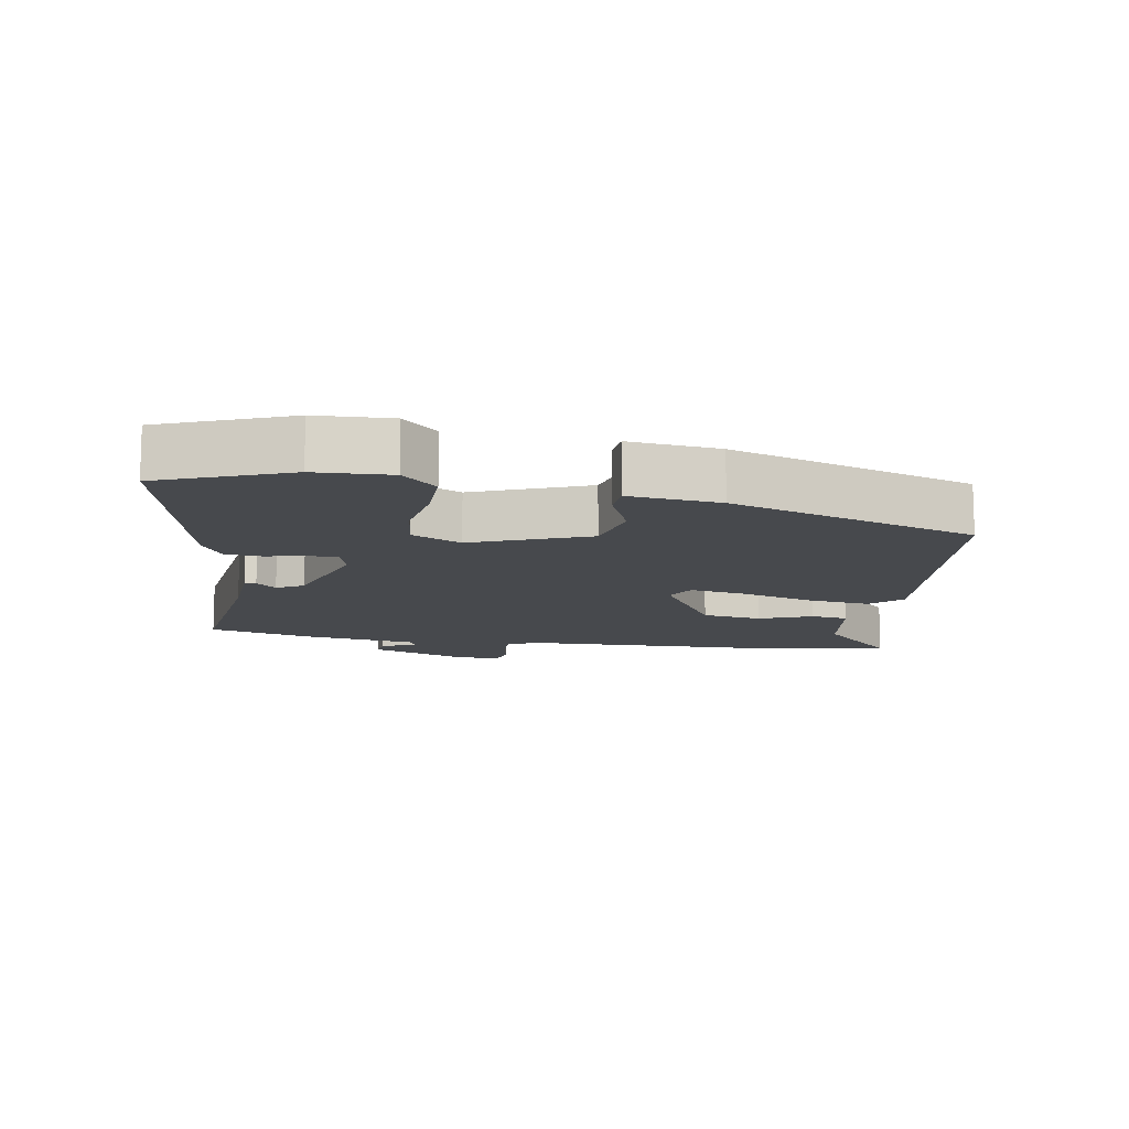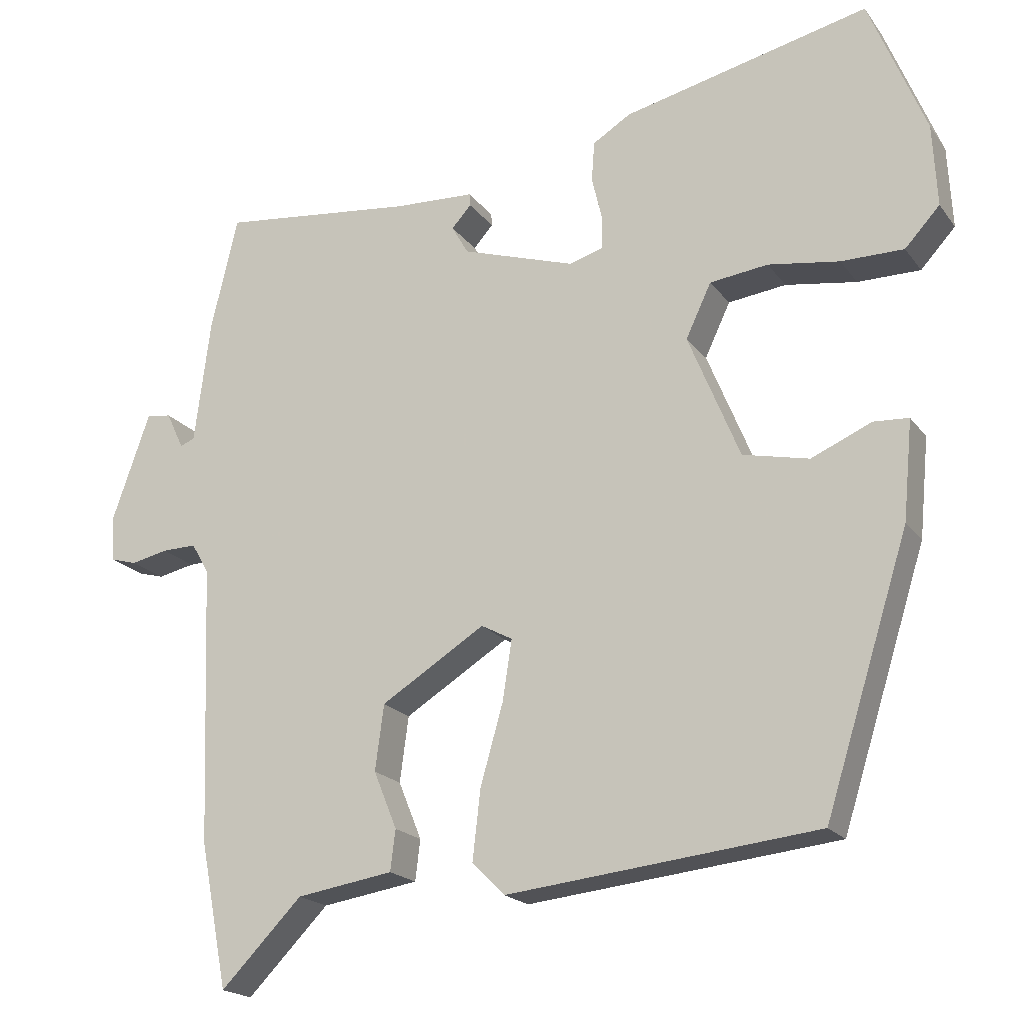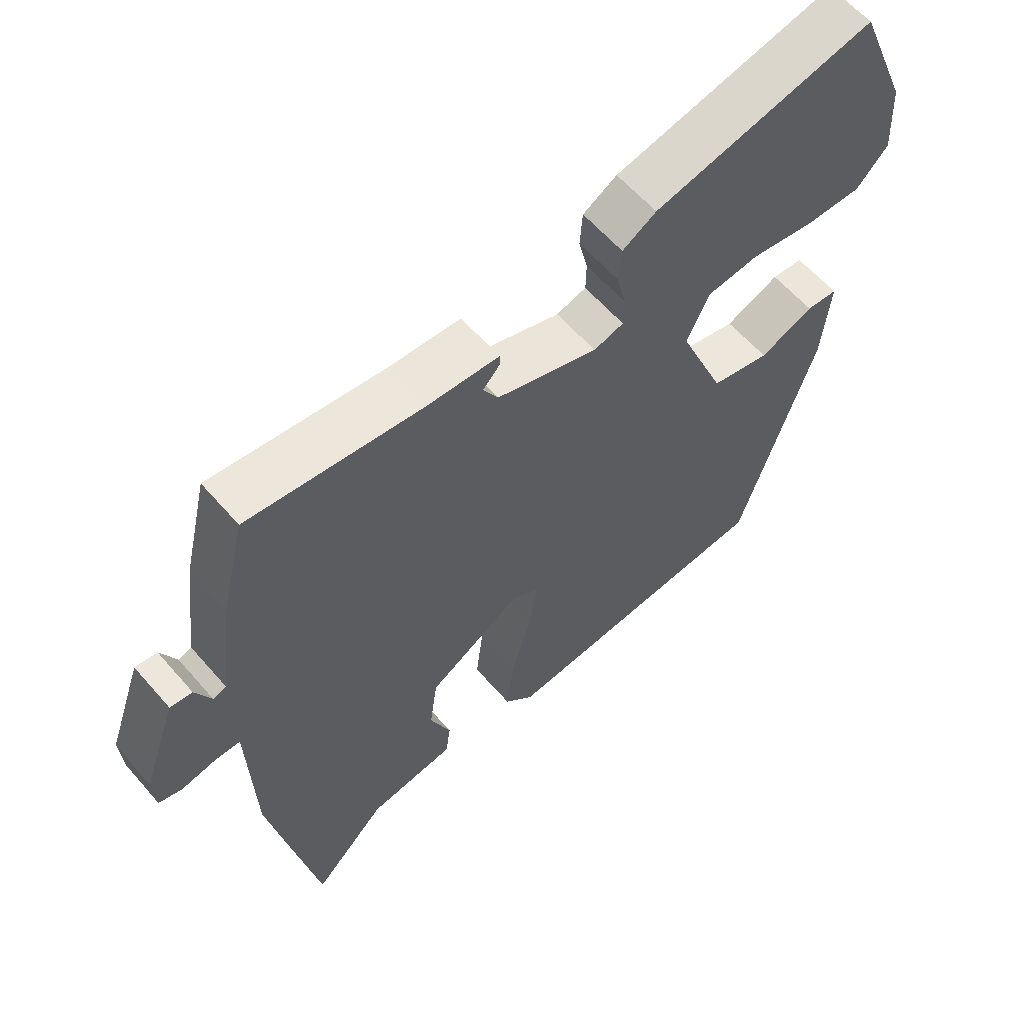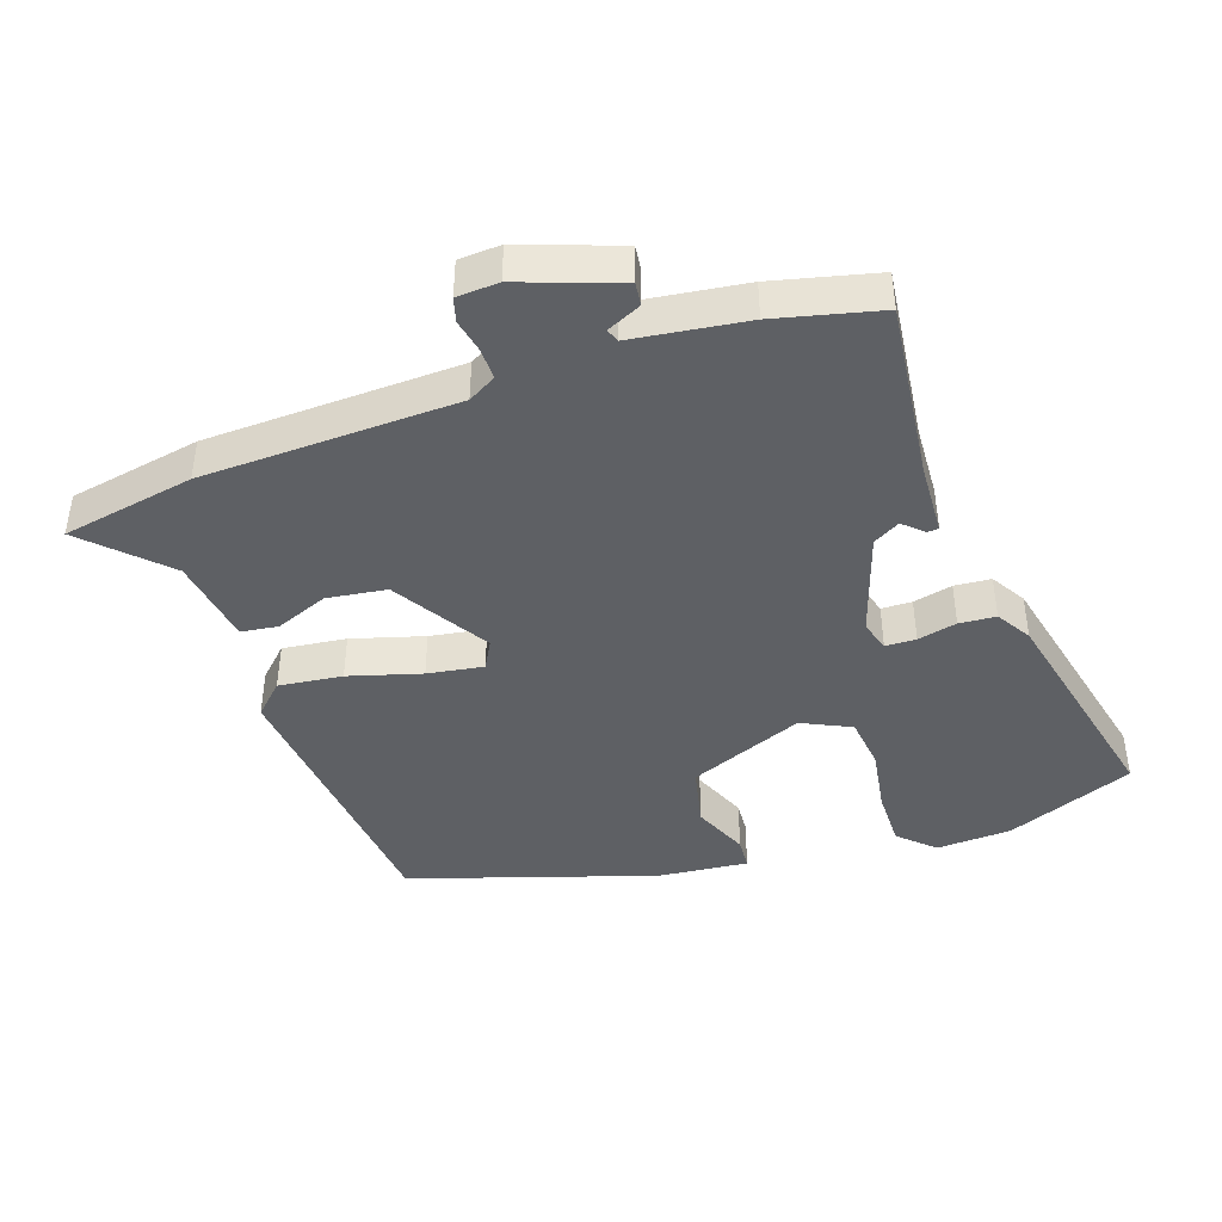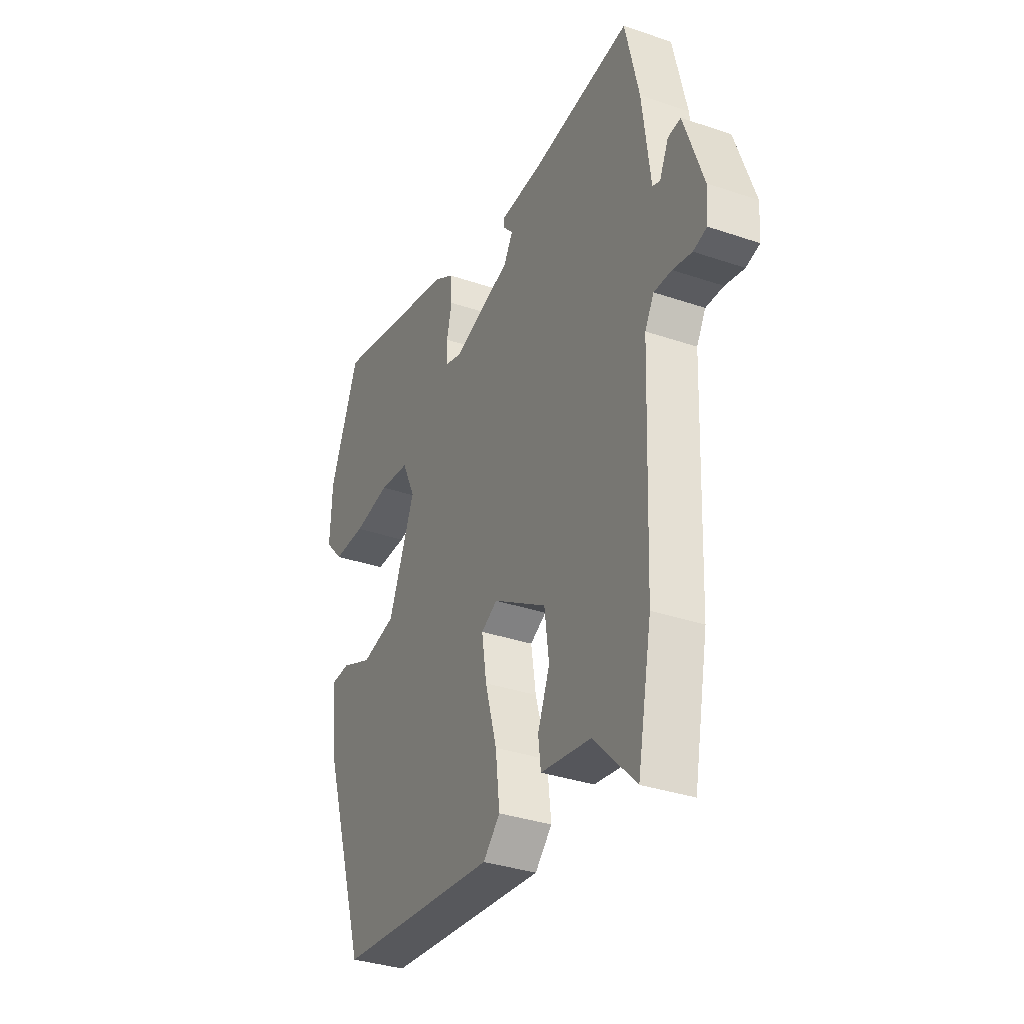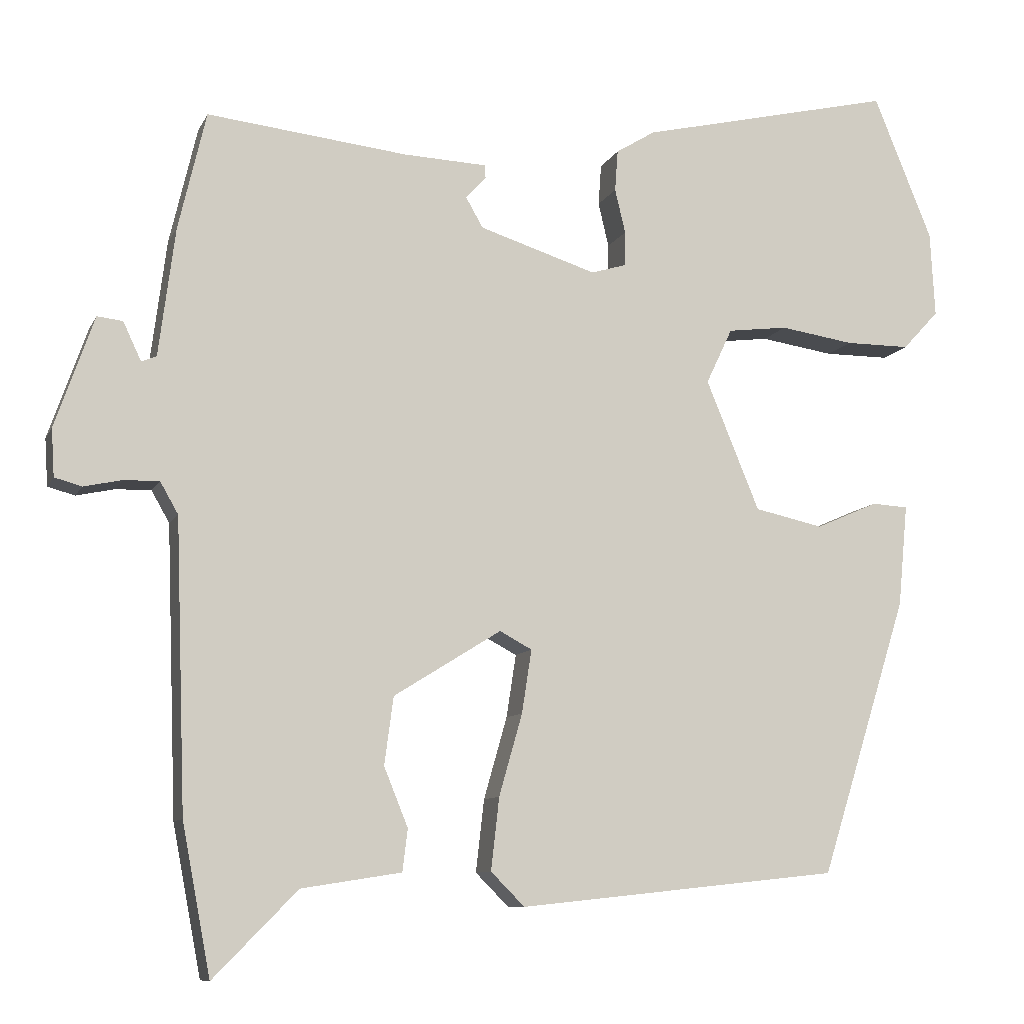
<metadata>
{"format":"obj","ext":"obj","renderer":"f3d","projection":"perspective","resolution":1024,"background":"white","views":[{"elev":-12.3,"azim":79.9,"up":"+Y"},{"elev":-19.4,"azim":25.3,"up":"+Z"},{"elev":60.1,"azim":-40.6,"up":"+Z"},{"elev":-42.8,"azim":-71.4,"up":"+Y"},{"elev":-34.3,"azim":-114.8,"up":"+Z"},{"elev":-9.4,"azim":-17.0,"up":"+Z"}]}
</metadata>
<code>
v -0.501 0.07 0.49
v -0.234 0.07 0.46
v -0.123 0.07 0.455
v -0.122 0.07 0.438
v -0.149 0.07 0.408
v -0.126 0.07 0.368
v 0.03 0.07 0.318
v 0.076 0.07 0.332
v 0.077 0.07 0.378
v 0.063 0.07 0.437
v 0.067 0.07 0.492
v 0.119 0.07 0.524
v 0.458 0.07 0.603
v 0.536 0.07 0.411
v 0.542 0.07 0.298
v 0.494 0.07 0.246
v 0.408 0.07 0.246
v 0.31 0.07 0.261
v 0.23 0.07 0.251
v 0.195 0.07 0.177
v 0.266 0.07 0.004
v 0.357 0.07 -0.016
v 0.44 0.07 0.02
v 0.488 0.07 0.017
v 0.475 0.07 -0.119
v 0.359 0.07 -0.487
v -0.068 0.07 -0.533
v -0.113 0.07 -0.488
v -0.102 0.07 -0.392
v -0.071 0.07 -0.283
v -0.058 0.07 -0.199
v -0.101 0.07 -0.176
v -0.244 0.07 -0.265
v -0.256 0.07 -0.355
v -0.224 0.07 -0.434
v -0.231 0.07 -0.49
v -0.364 0.07 -0.511
v -0.476 0.07 -0.625
v -0.514 0.07 -0.426
v -0.528 0.07 -0.042
v -0.552 0.07 0
v -0.599 0.07 -0.001
v -0.65 0.07 -0.012
v -0.686 0.07 -0.002
v -0.69 0.07 0.061
v -0.638 0.07 0.209
v -0.604 0.07 0.205
v -0.58 0.07 0.154
v -0.56 0.07 0.162
v -0.538 0.07 0.333
v -0.501 0 0.49
v -0.234 0 0.46
v -0.123 0 0.455
v -0.122 0 0.438
v -0.149 0 0.408
v -0.126 0 0.368
v 0.03 0 0.318
v 0.076 0 0.332
v 0.077 0 0.378
v 0.063 0 0.437
v 0.067 0 0.492
v 0.119 0 0.524
v 0.458 0 0.603
v 0.536 0 0.411
v 0.542 0 0.298
v 0.494 0 0.246
v 0.408 0 0.246
v 0.31 0 0.261
v 0.23 0 0.251
v 0.195 0 0.177
v 0.266 0 0.004
v 0.357 0 -0.016
v 0.44 0 0.02
v 0.488 0 0.017
v 0.475 0 -0.119
v 0.359 0 -0.487
v -0.068 0 -0.533
v -0.113 0 -0.488
v -0.102 0 -0.392
v -0.071 0 -0.283
v -0.058 0 -0.199
v -0.101 0 -0.176
v -0.244 0 -0.265
v -0.256 0 -0.355
v -0.224 0 -0.434
v -0.231 0 -0.49
v -0.364 0 -0.511
v -0.476 0 -0.625
v -0.514 0 -0.426
v -0.528 0 -0.042
v -0.552 0 0
v -0.599 0 -0.001
v -0.65 0 -0.012
v -0.686 0 -0.002
v -0.69 0 0.061
v -0.638 0 0.209
v -0.604 0 0.205
v -0.58 0 0.154
v -0.56 0 0.162
v -0.538 0 0.333
f 49 50 1 2
f 46 47 48
f 45 46 48
f 44 45 48
f 43 44 48
f 42 43 48
f 41 42 48 49
f 49 2 3
f 41 49 3
f 40 41 3
f 37 38 39 40
f 36 37 40
f 35 36 40
f 34 35 40
f 33 34 40
f 32 33 40
f 28 29 30
f 27 28 30
f 26 27 30
f 25 26 30
f 24 25 30
f 23 24 30
f 22 23 30
f 21 22 30 31
f 20 21 31 32
f 16 17 18
f 15 16 18
f 14 15 18
f 13 14 18
f 12 13 18
f 11 12 18
f 10 11 18
f 9 10 18
f 8 9 18 19
f 20 32 40
f 19 20 40
f 8 19 40
f 7 8 40
f 3 4 5
f 40 3 5
f 6 7 40
f 5 6 40
f 52 51 100 99
f 98 97 96
f 98 96 95
f 98 95 94
f 98 94 93
f 98 93 92
f 99 98 92 91
f 53 52 99
f 53 99 91
f 53 91 90
f 90 89 88 87
f 90 87 86
f 90 86 85
f 90 85 84
f 90 84 83
f 90 83 82
f 80 79 78
f 80 78 77
f 80 77 76
f 80 76 75
f 80 75 74
f 80 74 73
f 80 73 72
f 81 80 72 71
f 82 81 71 70
f 68 67 66
f 68 66 65
f 68 65 64
f 68 64 63
f 68 63 62
f 68 62 61
f 68 61 60
f 68 60 59
f 69 68 59 58
f 90 82 70
f 90 70 69
f 90 69 58
f 90 58 57
f 55 54 53
f 55 53 90
f 90 57 56
f 90 56 55
f 1 51 52 2
f 2 52 53 3
f 3 53 54 4
f 4 54 55 5
f 5 55 56 6
f 6 56 57 7
f 7 57 58 8
f 8 58 59 9
f 9 59 60 10
f 10 60 61 11
f 11 61 62 12
f 12 62 63 13
f 13 63 64 14
f 14 64 65 15
f 15 65 66 16
f 16 66 67 17
f 17 67 68 18
f 18 68 69 19
f 19 69 70 20
f 20 70 71 21
f 21 71 72 22
f 22 72 73 23
f 23 73 74 24
f 24 74 75 25
f 25 75 76 26
f 26 76 77 27
f 27 77 78 28
f 28 78 79 29
f 29 79 80 30
f 30 80 81 31
f 31 81 82 32
f 32 82 83 33
f 33 83 84 34
f 34 84 85 35
f 35 85 86 36
f 36 86 87 37
f 37 87 88 38
f 38 88 89 39
f 39 89 90 40
f 40 90 91 41
f 41 91 92 42
f 42 92 93 43
f 43 93 94 44
f 44 94 95 45
f 45 95 96 46
f 46 96 97 47
f 47 97 98 48
f 48 98 99 49
f 49 99 100 50
f 50 100 51 1

</code>
